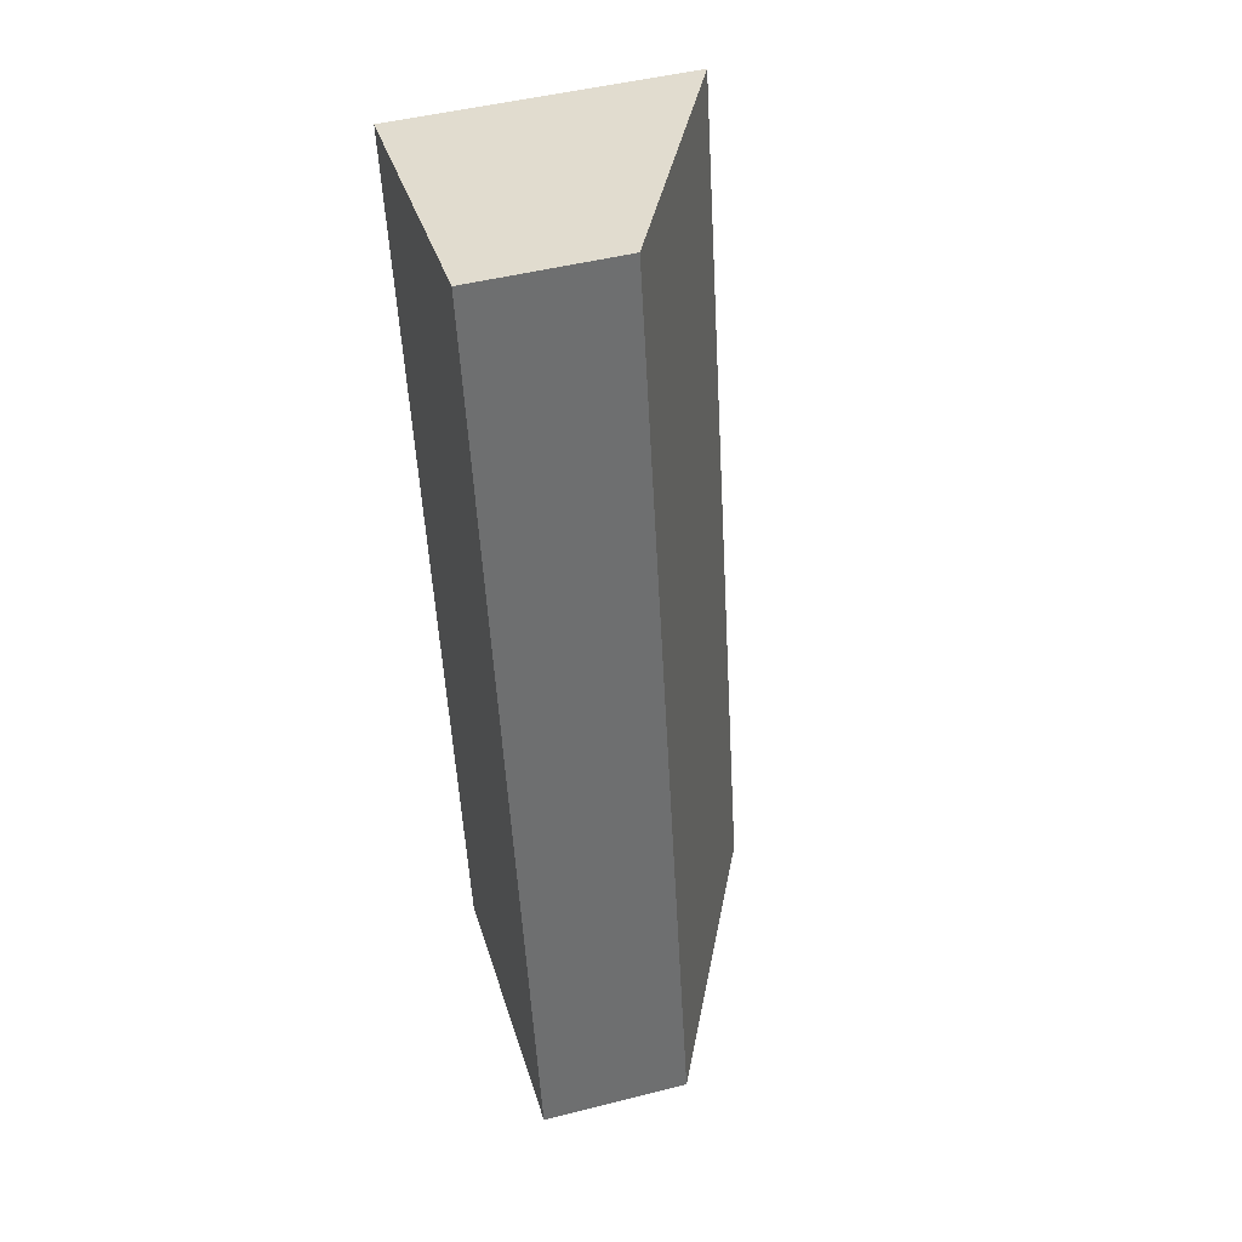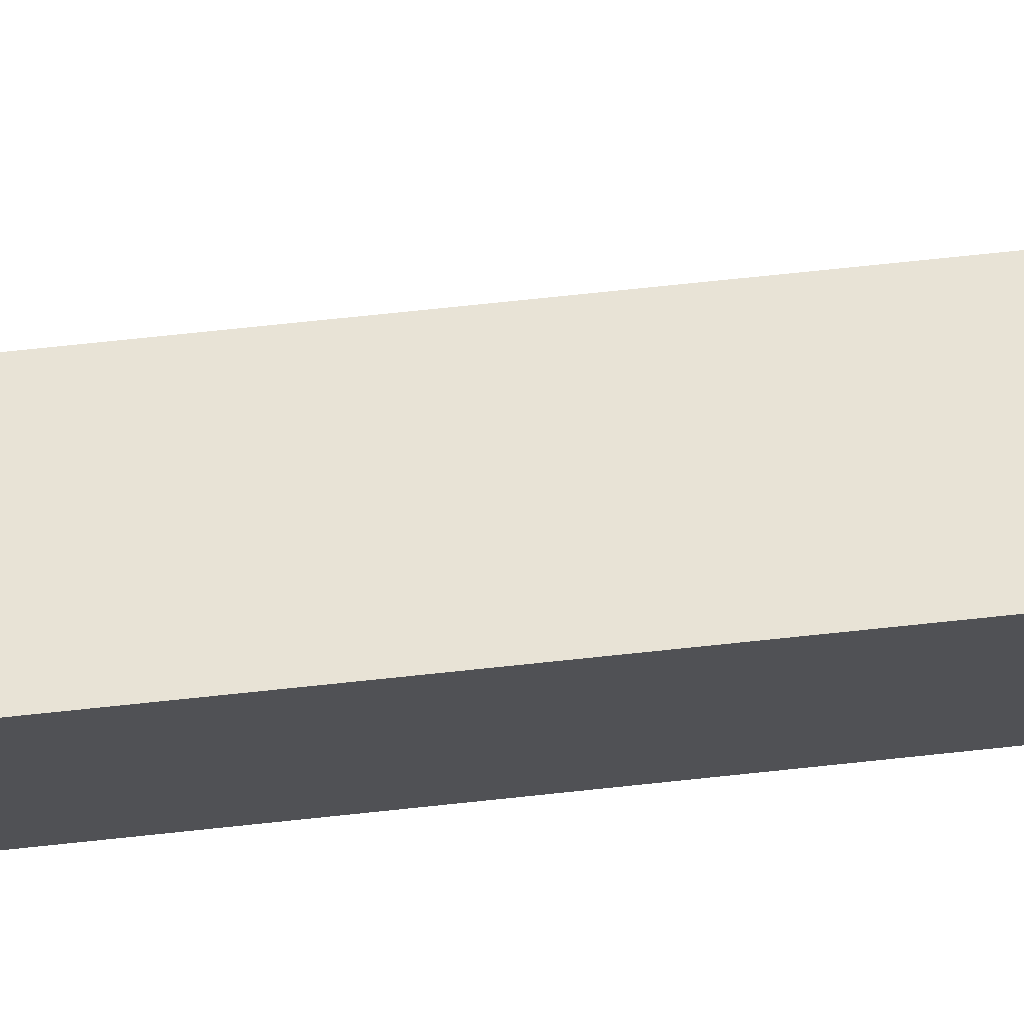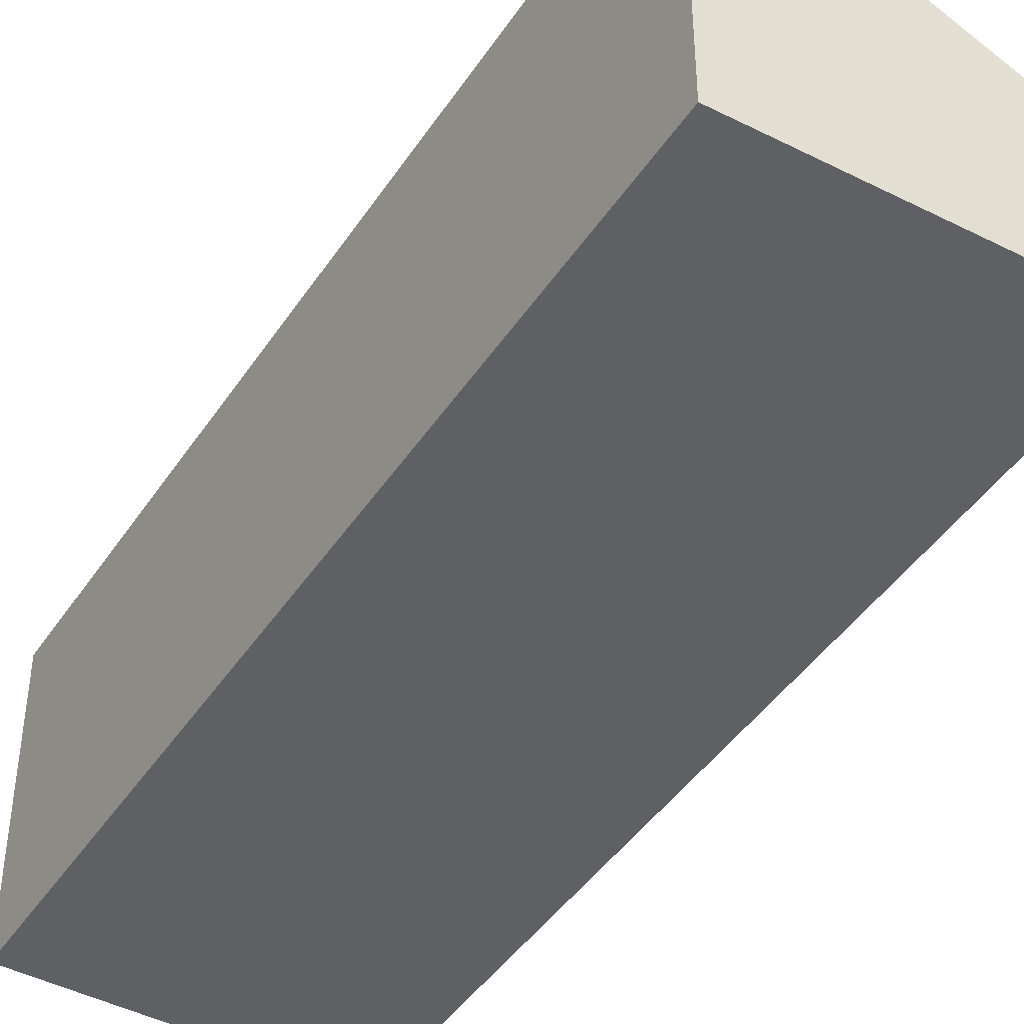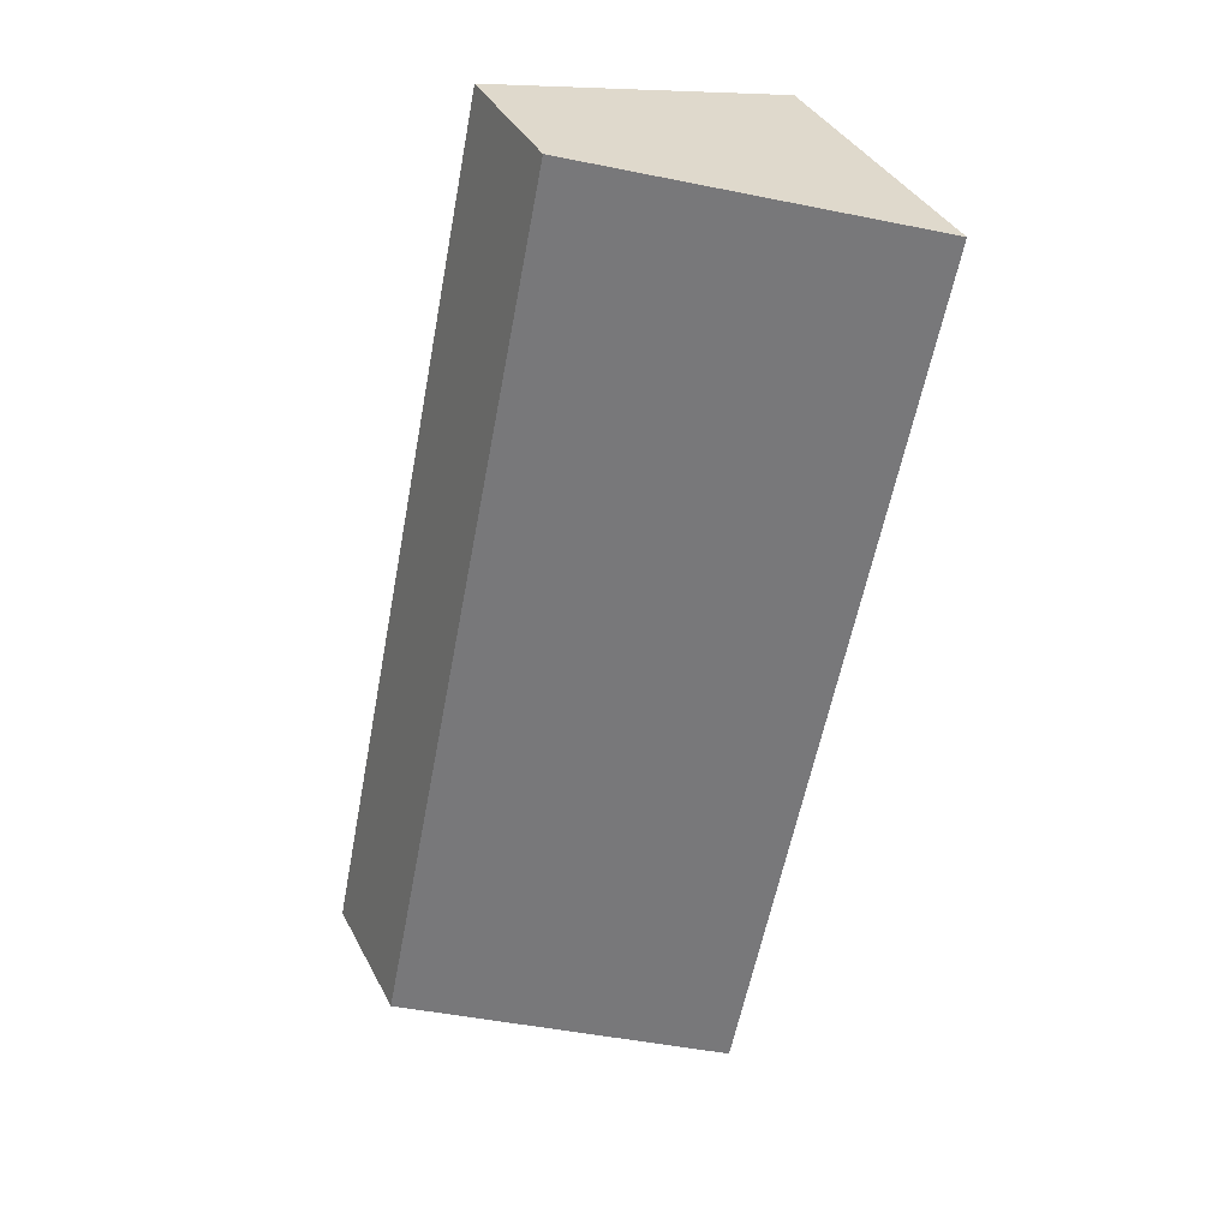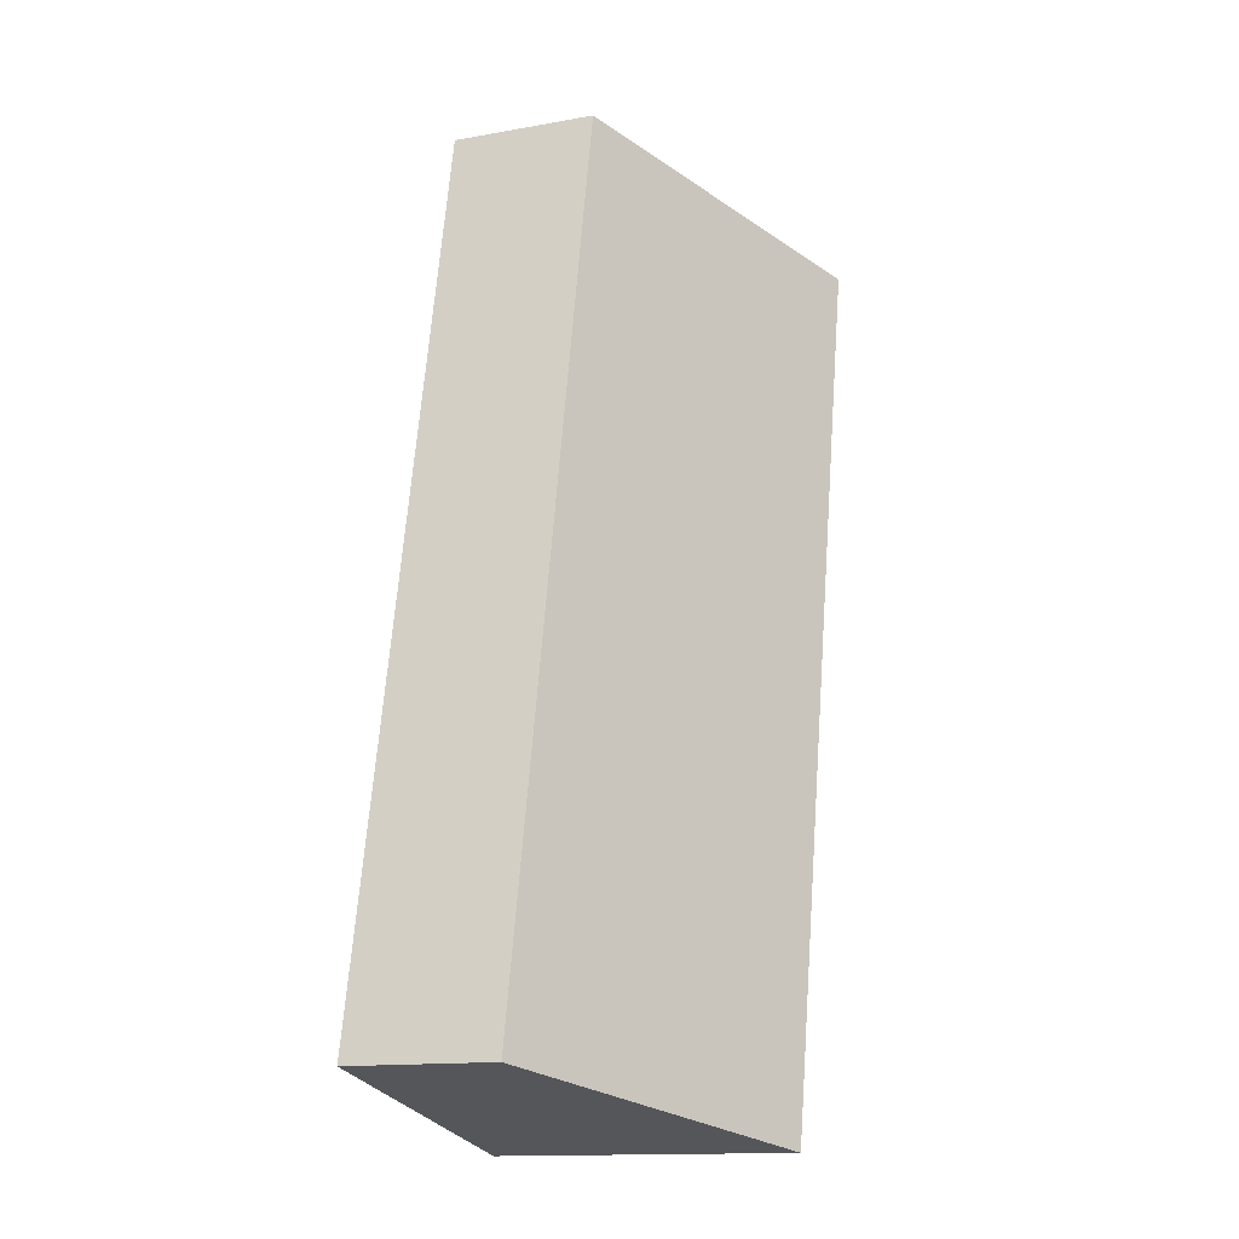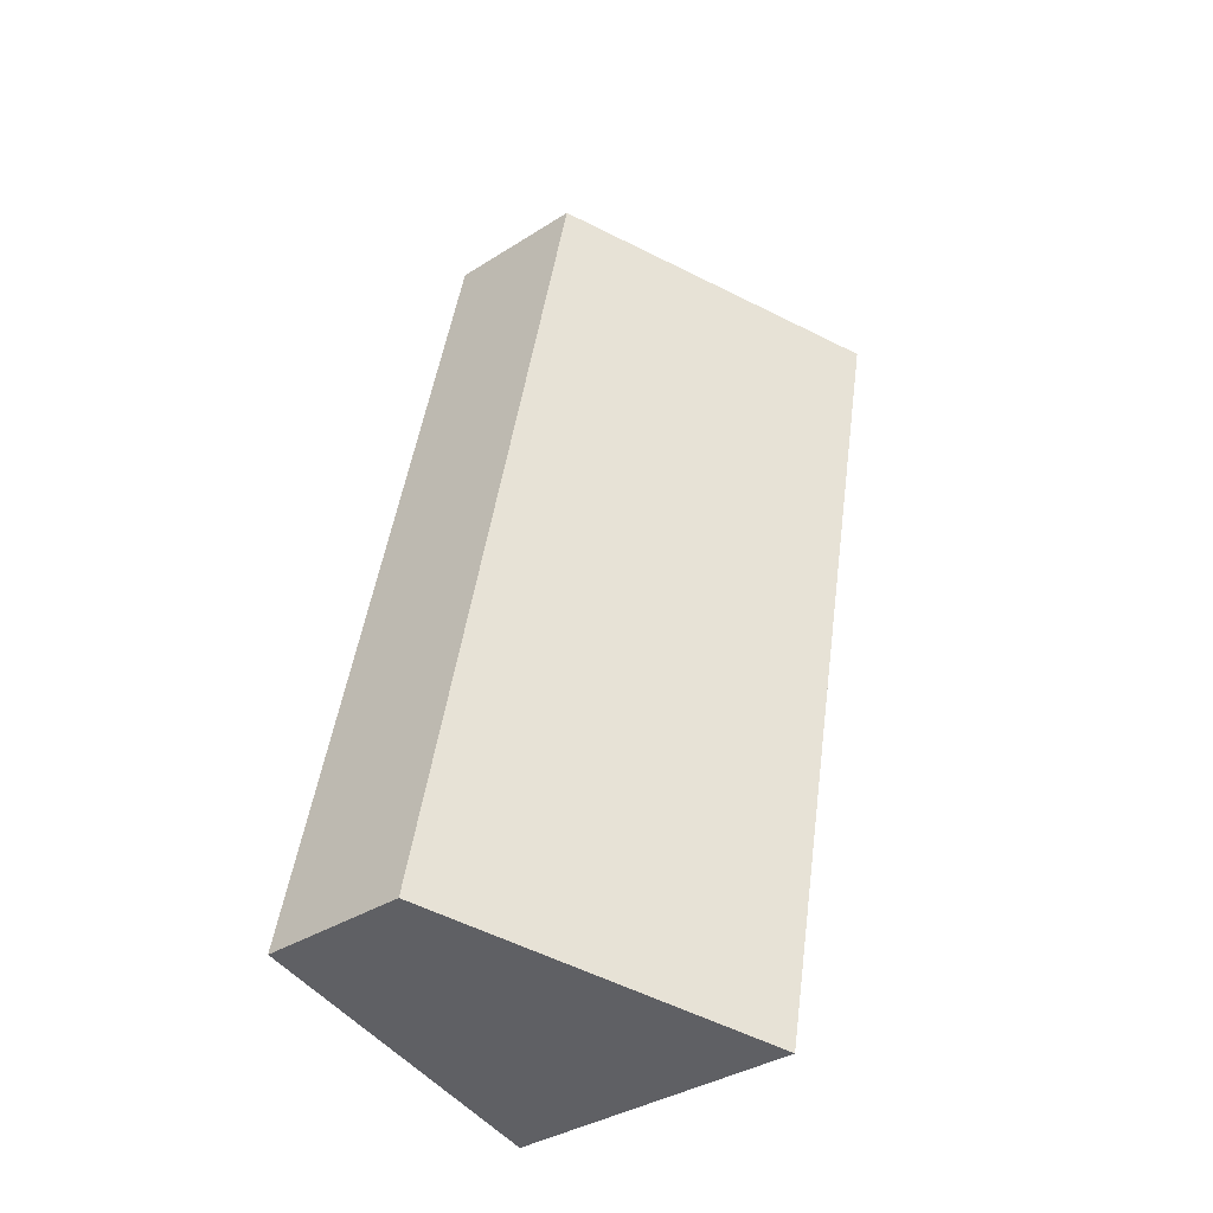
<metadata>
{"format":"obj","ext":"obj","renderer":"f3d","projection":"perspective","resolution":1024,"background":"white","views":[{"elev":47.9,"azim":74.2,"up":"+Z"},{"elev":68.9,"azim":-107.9,"up":"+Y"},{"elev":-44.4,"azim":-43.2,"up":"+Y"},{"elev":37.4,"azim":155.2,"up":"+Z"},{"elev":-14.4,"azim":111.4,"up":"+Z"},{"elev":-36.4,"azim":129.7,"up":"+Z"}]}
</metadata>
<code>
v  1.746 2.756 -8.336
v  2.891 1.359 0.659
v  4.622 1.359 -7.745
v  0 2.769 1.696e-16
v  0 0 0
v  1.746 5.104e-16 -8.336
v  2.891 -4.035e-17 0.659
v  4.622 4.742e-16 -7.745
g defaultobject
f 1 2 3
f 2 1 4
f 1 5 4
f 5 1 6
f 5 2 4
f 2 5 7
f 7 3 2
f 3 7 8
f 3 6 1
f 6 3 8
f 6 7 5
f 7 6 8

</code>
